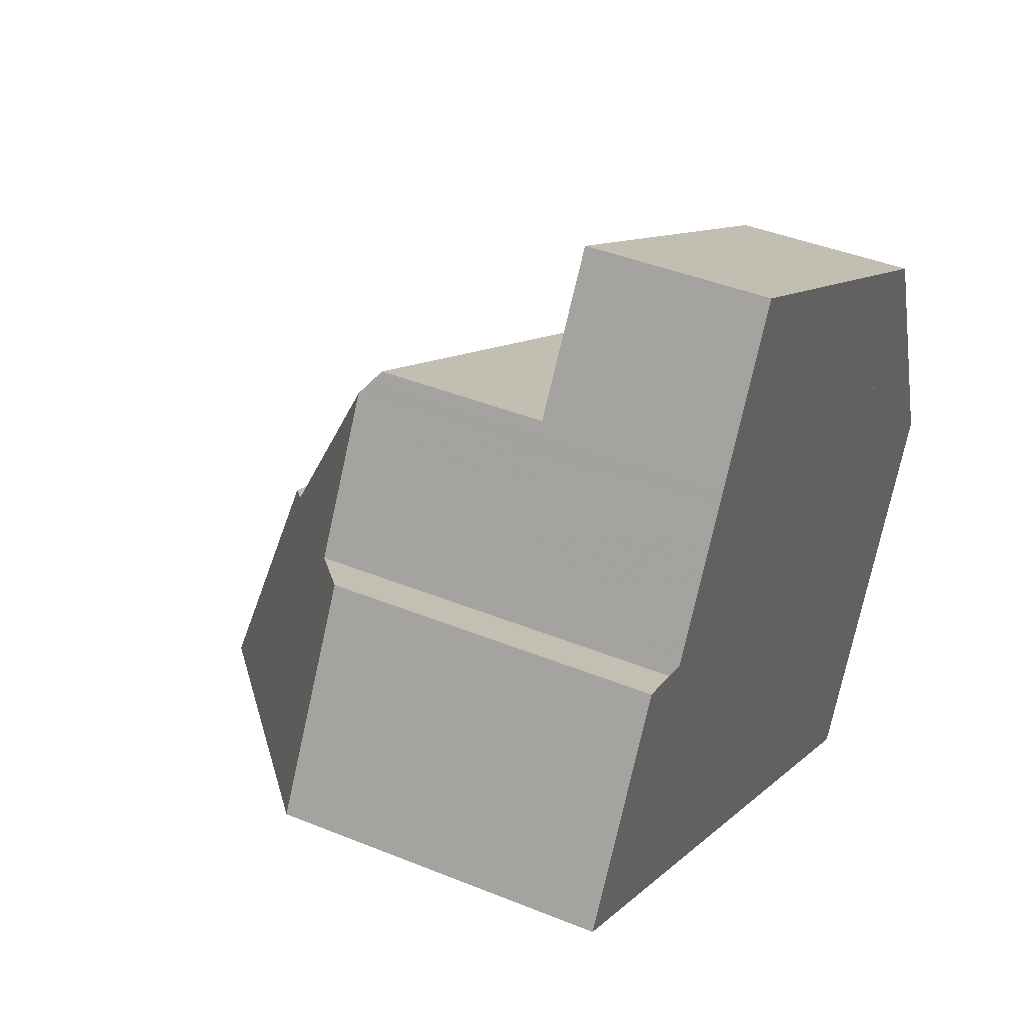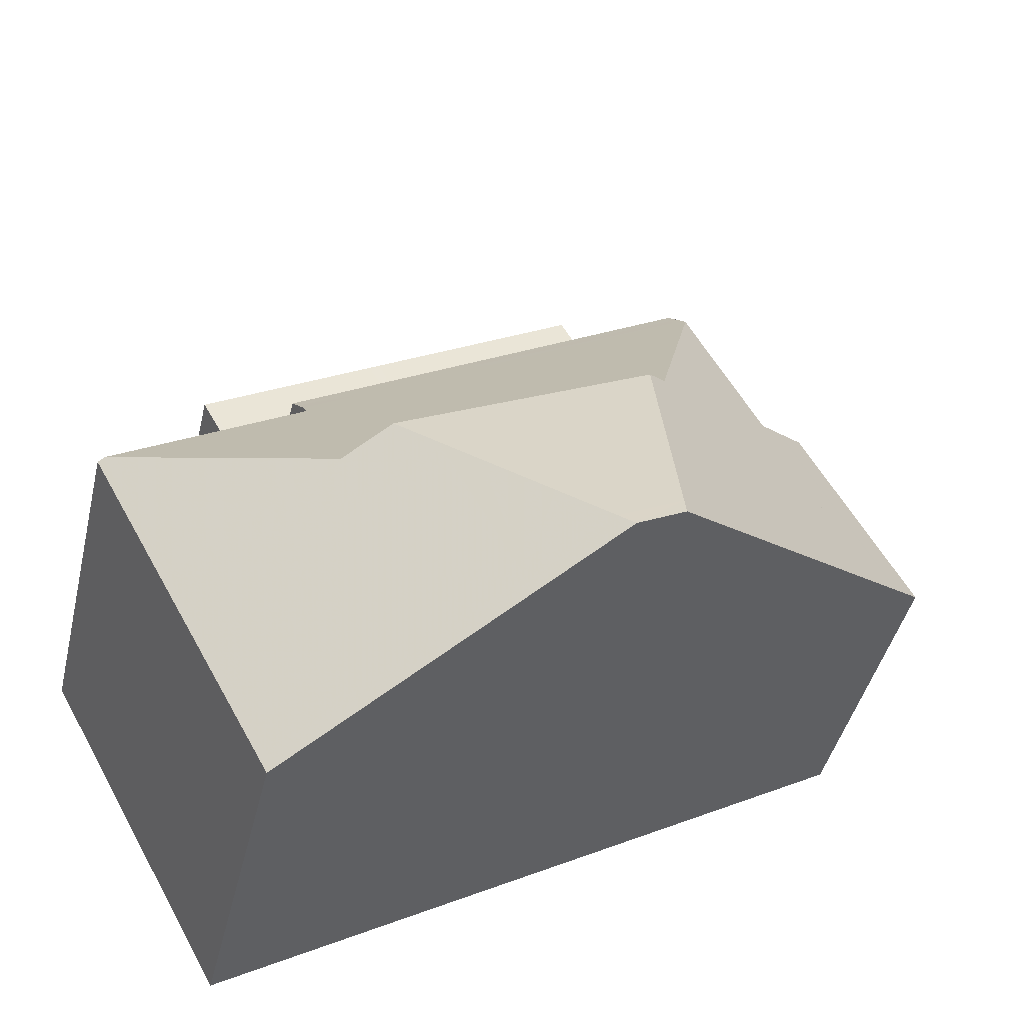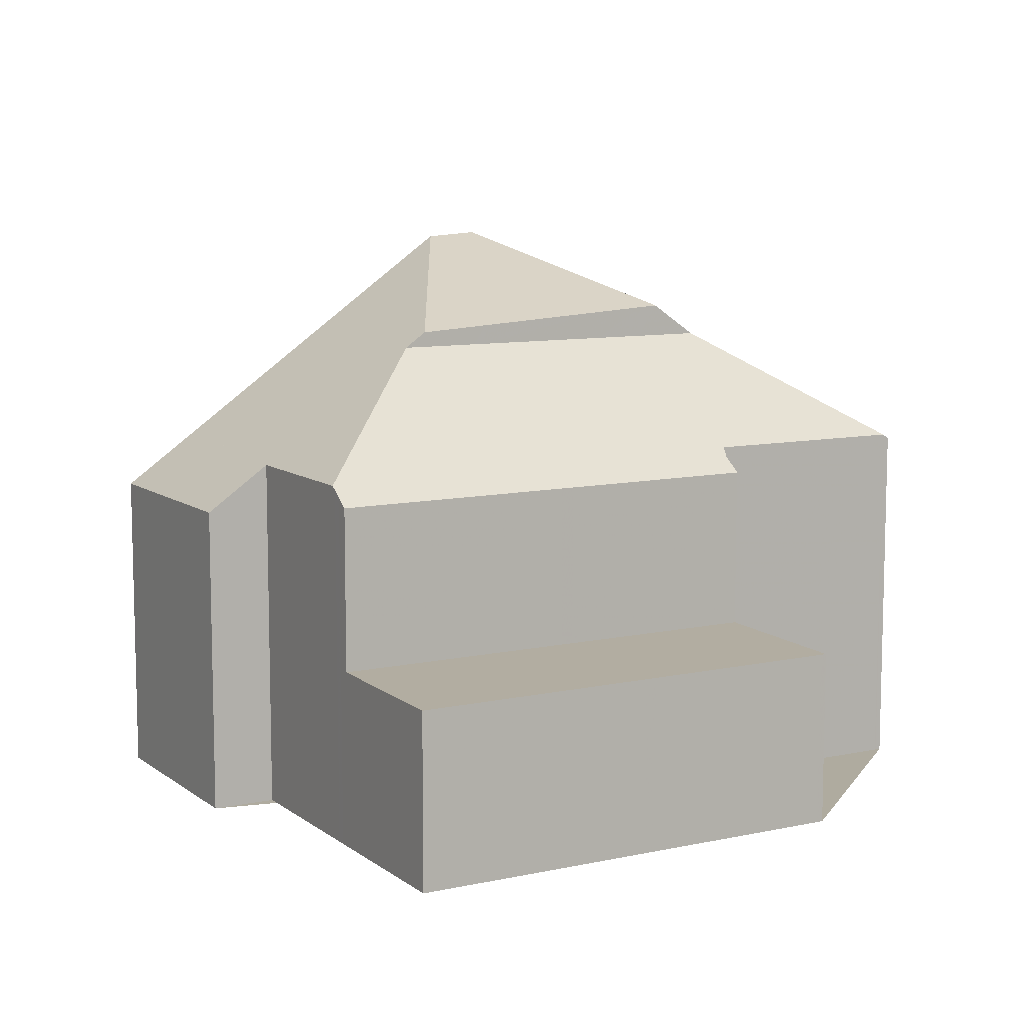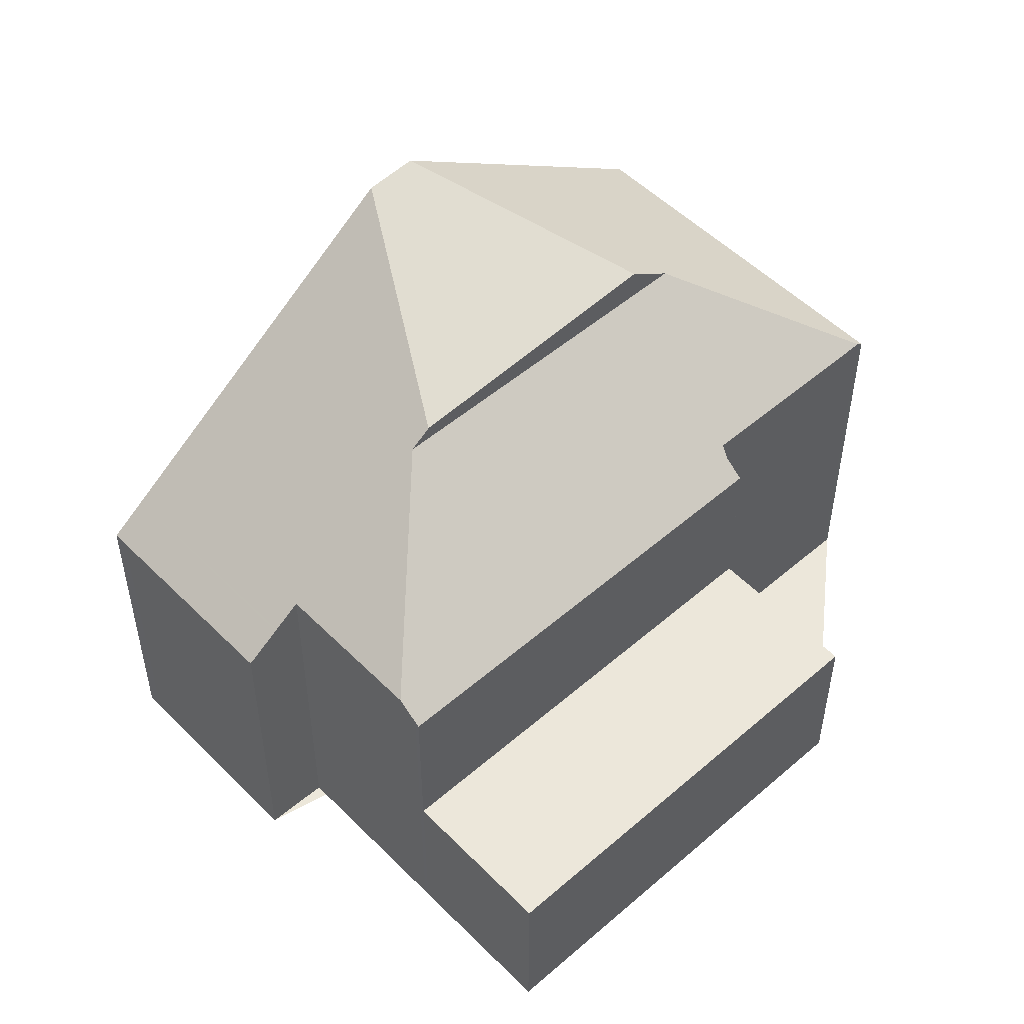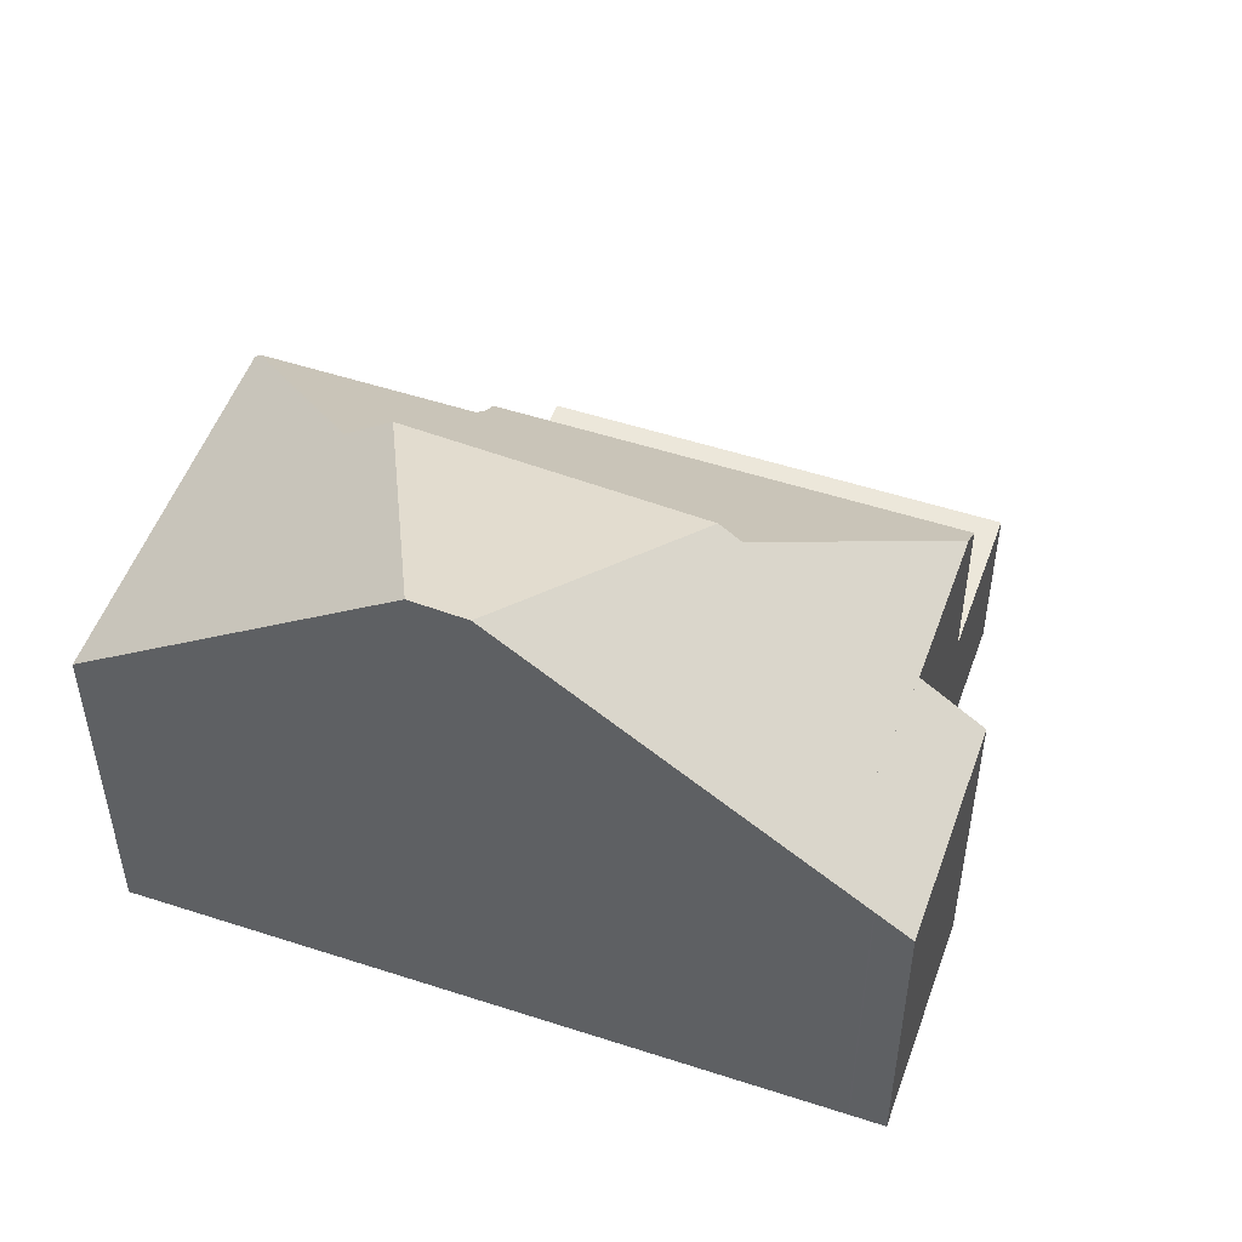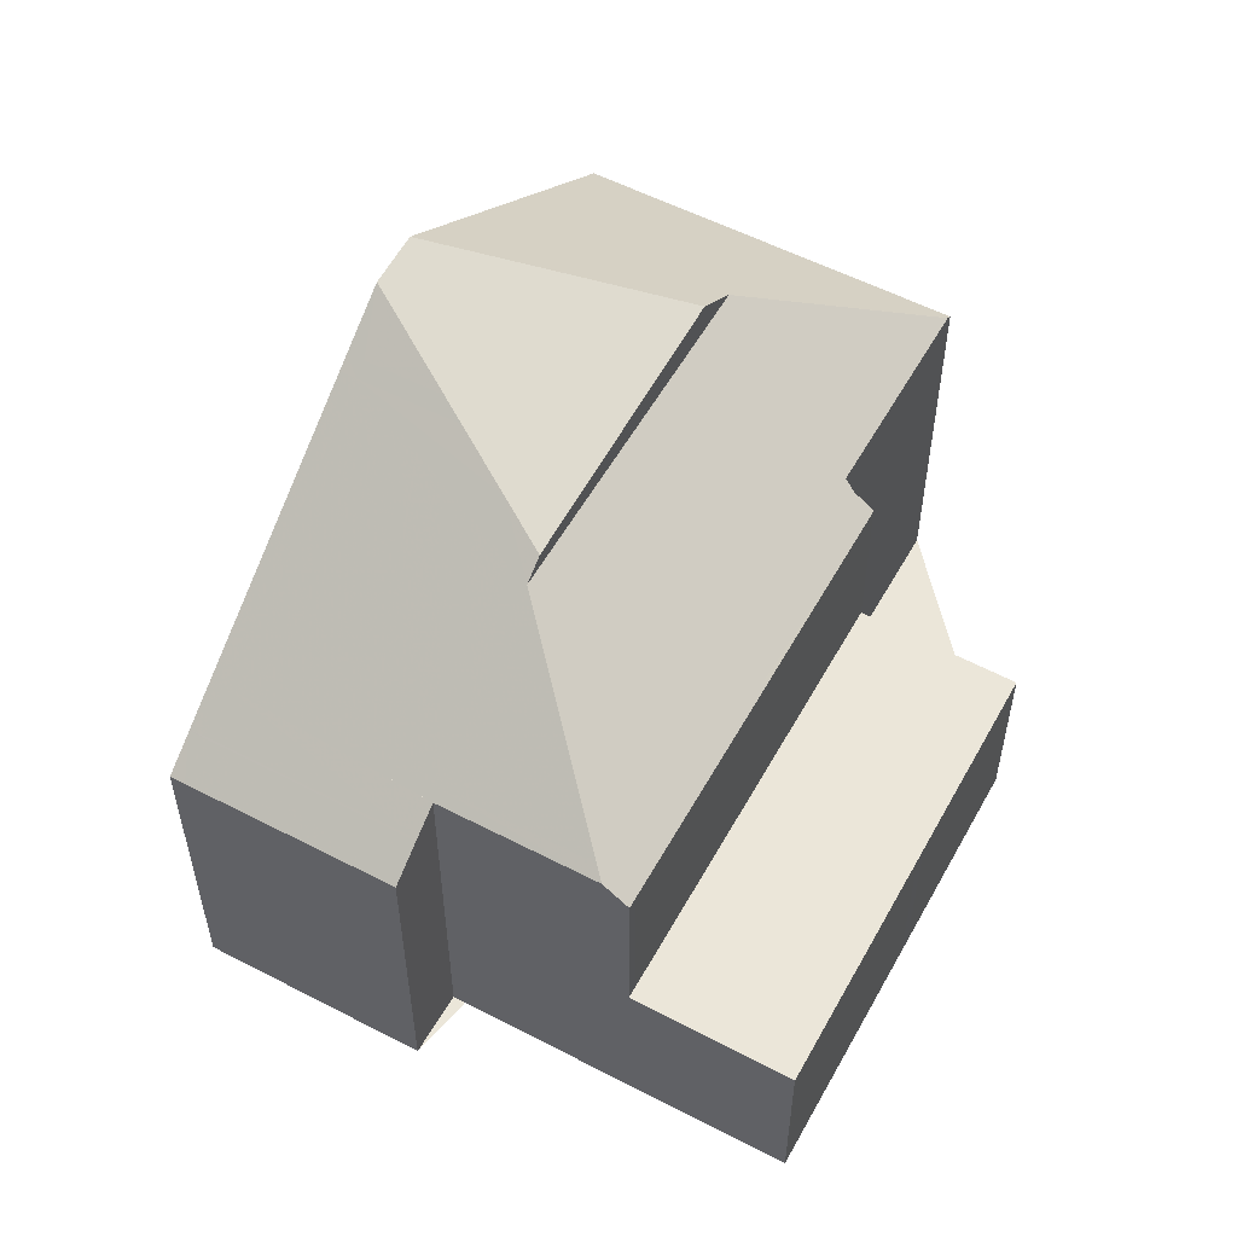
<metadata>
{"format":"obj","ext":"obj","renderer":"f3d","projection":"perspective","resolution":1024,"background":"white","views":[{"elev":40.8,"azim":116.5,"up":"+Y"},{"elev":-42.5,"azim":-13.0,"up":"+Y"},{"elev":9.6,"azim":179.5,"up":"+Z"},{"elev":52.1,"azim":166.0,"up":"+Z"},{"elev":51.7,"azim":48.5,"up":"+Z"},{"elev":55.8,"azim":147.7,"up":"+Z"}]}
</metadata>
<code>
v -1605 -2095 5.638
v -1606 -2092 2.726
v -1600 -2088 2.717
v -1597 -2093 5.558
v -1596 -2093 4.863
v -1595 -2096 4.855
v -1605 -2101 5.531
v -1608 -2096 5.56
v -1599 -2091 5.562
v -1608 -2096 5.632
v -1599 -2091 5.679
v -1605 -2094 5.511
v -1599 -2091 5.502
v -1599 -2091 5.502
v -1605 -2094 5.511
v -1605 -2094 5.396
v -1605 -2094 5.396
v -1599 -2091 5.408
v -1602 -2093 5.401
v -1602 -2093 5.507
v -1602 -2093 5.281
v -1599 -2091 5.276
v -1605 -2094 5.285
v -1599 -2091 5.325
v -1602 -2093 5.318
v -1605 -2094 5.313
v -1602 -2093 5.401
v -1602 -2093 5.319
v -1602 -2093 5.281
v -1599 -2091 5.562
v -1608 -2096 5.632
v -1599 -2091 5.275
v -1605 -2094 5.285
v -1600 -2089 2.717
v -1606 -2092 2.727
v -1603 -2090 2.722
v -1599 -2091 2.755
v -1605 -2094 2.764
v -1600 -2095 7.847
v -1600 -2099 8.93
v -1600 -2094 7.321
v -1603 -2098 8.262
v -1601 -2099 8.982
v -1604 -2097 7.311
v -1600 -2099 8.93
v -1600 -2095 7.847
v -1603 -2098 8.262
v -1601 -2099 8.982
v -1600 -2095 7.56
v -1604 -2097 7.827
v -1600 -2089 2.717
v -1600 -2089 2.717
v -1599 -2091 5.679
v -1596 -2096 5.665
v -1599 -2091 2.755
v -1599 -2091 5.276
v -1603 -2097 8.048
v -1603 -2097 8.048
v -1606 -2092 2.727
v -1603 -2097 7.808
v -1603 -2097 7.313
v -1603 -2098 8.046
v -1602 -2100 8.036
v -1606 -2092 2.726
v -1605 -2094 2.764
v -1605 -2094 5.285
v -1599 -2091 5.408
v -1599 -2098 8.352
v -1600 -2097 8.353
v -1600 -2096 7.934
v -1600 -2097 8.353
v -1601 -2095 7.318
v -1601 -2095 7.627
v -1603 -2090 2.722
v -1602 -2093 5.281
v -1602 -2093 2.76
v -1605 -2094 5.285
v -1605 -2094 2.764
v -1602 -2093 2.76
v -1599 -2091 2.755
v -1599 -2091 2.755
v -1605 -2094 2.764
v -1599 -2091 5.275
v -1605 -2094 5.313
v -1599 -2091 5.325
v -1600 -2097 8.207
v -1599 -2098 8.203
v -1602 -2093 5.507
v -1601 -2095 7.615
v -1601 -2095 7.319
v -1600 -2097 8.207
v -1600 -2096 7.909
v -1603 -2090 2.722
v -1603 -2090 2.722
v -1602 -2093 2.76
v -1602 -2093 5.281
v -1602 -2093 2.76
v -1600 -2094 7.321
v -1601 -2095 7.318
v -1603 -2097 7.313
v -1604 -2097 7.311
v -1604 -2097 7.827
v -1604 -2097 7.827
v -1604 -2097 7.311
v -1607 -2098 5.548
v -1603 -2097 7.808
v -1601 -2095 7.319
v -1600 -2095 7.56
v -1601 -2095 7.615
v -1600 -2094 7.321
v -1597 -2093 5.673
v -1600 -2095 7.56
v -1601 -2095 7.627
v -1597 -2093 5.558
v -1595 -2096 5.238
v -1597 -2093 5.242
v -1604 -2094 5.51
v -1603 -2096 7.314
v -1604 -2094 5.284
v -1604 -2094 5.315
v -1604 -2094 5.397
v -1602 -2098 8.608
v -1602 -2098 8.608
v -1604 -2094 2.763
v -1602 -2097 8.201
v -1603 -2096 7.759
v -1603 -2096 7.314
v -1603 -2096 7.759
v -1605 -2092 2.725
v -1601 -2099 8.602
v -1605 -2092 2.725
v -1604 -2094 5.284
v -1604 -2094 2.763
v -1597 -2093 5.26
v -1595 -2096 5.252
v -1599 -2098 8.352
v -1599 -2098 8.203
v -1602 -2099 8.038
v -1605 -2101 5.532
v -1596 -2096 5.665
v -1595 -2096 5.252
v -1601 -2099 8.896
v -1601 -2099 8.896
v -1600 -2098 8.829
v -1601 -2099 8.603
v -1595 -2096 5.238
v -1600 -2098 8.829
v -1595 -2096 4.855
v -1607 -2098 5.609
v -1608 -2096 5.618
v -1605 -2101 5.596
v -1605 -2101 5.595
v -1605 -2094 5.511
v -1605 -2095 5.638
v -1605 -2095 0
v -1605 -2094 0
v -1606 -2092 2.726
v -1606 -2092 2.726
v -1606 -2092 4.441e-16
v -1606 -2092 0
v -1600 -2089 2.717
v -1600 -2088 2.717
v -1600 -2088 -4.441e-16
v -1600 -2089 -4.441e-16
v -1597 -2093 5.26
v -1597 -2093 5.558
v -1597 -2093 0
v -1597 -2093 0
v -1595 -2096 4.855
v -1596 -2093 4.863
v -1596 -2093 0
v -1595 -2096 8.882e-16
v -1595 -2096 5.238
v -1595 -2096 4.855
v -1595 -2096 0
v -1595 -2096 0
v -1605 -2101 5.532
v -1605 -2101 5.531
v -1605 -2101 0
v -1605 -2101 0
v -1608 -2096 5.618
v -1608 -2096 5.56
v -1608 -2096 0
v -1608 -2096 0
v -1605 -2095 5.638
v -1608 -2096 5.632
v -1608 -2096 0
v -1605 -2095 0
v -1605 -2094 5.396
v -1605 -2094 5.511
v -1605 -2094 0
v -1605 -2094 8.882e-16
v -1599 -2091 5.562
v -1599 -2091 5.502
v -1599 -2091 0
v -1599 -2091 0
v -1605 -2094 5.313
v -1605 -2094 5.396
v -1605 -2094 8.882e-16
v -1605 -2094 0
v -1597 -2093 5.558
v -1599 -2091 5.562
v -1599 -2091 0
v -1597 -2093 8.882e-16
v -1599 -2091 2.755
v -1600 -2089 2.717
v -1600 -2089 -4.441e-16
v -1599 -2091 0
v -1606 -2092 2.726
v -1606 -2092 2.727
v -1606 -2092 0
v -1606 -2092 4.441e-16
v -1601 -2099 8.982
v -1600 -2099 8.93
v -1600 -2099 0
v -1601 -2099 0
v -1601 -2099 8.602
v -1601 -2099 8.982
v -1601 -2099 0
v -1601 -2099 0
v -1600 -2088 2.717
v -1600 -2089 2.717
v -1600 -2089 0
v -1600 -2088 -4.441e-16
v -1599 -2098 8.203
v -1596 -2096 5.665
v -1596 -2096 0
v -1599 -2098 0
v -1605 -2101 5.595
v -1602 -2100 8.036
v -1602 -2100 -1.776e-15
v -1605 -2101 0
v -1605 -2092 2.725
v -1606 -2092 2.726
v -1606 -2092 0
v -1605 -2092 -4.441e-16
v -1599 -2091 5.502
v -1599 -2091 5.408
v -1599 -2091 8.882e-16
v -1599 -2091 0
v -1600 -2099 8.93
v -1599 -2098 8.352
v -1599 -2098 0
v -1600 -2099 0
v -1603 -2090 2.722
v -1603 -2090 2.722
v -1603 -2090 0
v -1603 -2090 0
v -1606 -2092 2.727
v -1605 -2094 2.764
v -1605 -2094 0
v -1606 -2092 0
v -1599 -2091 5.325
v -1599 -2091 5.275
v -1599 -2091 0
v -1599 -2091 0
v -1605 -2094 5.285
v -1605 -2094 5.313
v -1605 -2094 0
v -1605 -2094 0
v -1599 -2091 5.408
v -1599 -2091 5.325
v -1599 -2091 0
v -1599 -2091 8.882e-16
v -1599 -2098 8.352
v -1599 -2098 8.203
v -1599 -2098 0
v -1599 -2098 0
v -1600 -2089 2.717
v -1603 -2090 2.722
v -1603 -2090 0
v -1600 -2089 0
v -1608 -2096 5.56
v -1607 -2098 5.548
v -1607 -2098 -8.882e-16
v -1608 -2096 0
v -1597 -2093 5.558
v -1597 -2093 5.558
v -1597 -2093 8.882e-16
v -1597 -2093 0
v -1595 -2096 5.252
v -1595 -2096 5.238
v -1595 -2096 0
v -1595 -2096 0
v -1596 -2093 4.863
v -1597 -2093 5.242
v -1597 -2093 8.882e-16
v -1596 -2093 0
v -1602 -2100 8.036
v -1601 -2099 8.602
v -1601 -2099 0
v -1602 -2100 -1.776e-15
v -1603 -2090 2.722
v -1605 -2092 2.725
v -1605 -2092 -4.441e-16
v -1603 -2090 0
v -1597 -2093 5.242
v -1597 -2093 5.26
v -1597 -2093 0
v -1597 -2093 8.882e-16
v -1596 -2096 5.665
v -1595 -2096 5.252
v -1595 -2096 0
v -1596 -2096 0
v -1607 -2098 5.548
v -1605 -2101 5.532
v -1605 -2101 0
v -1607 -2098 -8.882e-16
v -1595 -2096 4.855
v -1595 -2096 4.855
v -1595 -2096 8.882e-16
v -1595 -2096 0
v -1608 -2096 5.632
v -1608 -2096 5.618
v -1608 -2096 0
v -1608 -2096 0
v -1605 -2101 5.531
v -1605 -2101 5.595
v -1605 -2101 0
v -1605 -2101 0
v -1605 -2101 0
v -1608 -2096 0
v -1605 -2095 0
v -1606 -2092 0
v -1600 -2088 0
v -1597 -2093 0
v -1596 -2093 0
v -1595 -2096 0
f 52 3 34 51
f 137 87 68 136
f 14 9 11 13
f 118 100 15 117
f 101 10 1 12 15 100
f 84 77 23 26
f 120 26 23 119
f 16 15 12 17
f 117 15 16 121
f 27 18 13 88
f 29 22 24 28
f 28 24 18 27
f 121 16 26 120
f 27 19 25 28
f 28 25 21 29
f 56 32 37 55
f 61 44 50 60
f 123 42 125
f 57 47 62
f 138 62 47 122 145
f 129 59 64 131
f 148 6 115 146
f 133 65 66 132
f 110 46 112
f 90 72 73 89
f 150 31 104 149
f 59 35 2 64
f 65 38 33 66
f 24 22 83 85
f 67 14 13 18
f 136 68 45 147
f 107 88 13 11 98
f 92 39 91
f 128 73 72 127
f 94 52 51 93
f 96 56 55 95
f 124 78 59 129
f 80 51 34 81
f 82 35 59 78
f 93 51 80 97
f 26 16 17 84
f 85 67 18 24
f 140 54 87 137
f 88 20 19 27
f 89 49 41 90
f 99 20 88 107
f 91 71 70 92
f 93 36 74 94
f 95 76 75 96
f 97 79 36 93
f 102 57 62 104
f 149 104 62 138 151
f 106 58 103
f 108 39 92 109
f 110 53 111
f 109 92 70 113
f 111 53 30 114
f 125 42 58 106 126
f 141 135 54 140
f 117 20 99 118
f 119 21 25 120
f 121 19 20 117
f 120 25 19 121
f 143 123 125 70 71 144
f 126 113 70 125
f 127 61 60 128
f 129 36 79 124
f 145 122 142
f 131 74 36 129
f 132 75 76 133
f 146 115 135 141
f 136 69 86 137
f 151 138 63 152
f 140 111 114 4 134 141
f 144 40 43 143
f 142 48 130 145
f 141 134 116 146
f 147 69 136
f 137 86 46 110 111 140
f 145 130 63 138
f 146 116 5 148
f 149 105 8 150
f 151 139 105 149
f 152 7 139 151
f 154 155 156 153
f 158 159 160 157
f 162 163 164 161
f 166 167 168 165
f 170 171 172 169
f 174 175 176 173
f 178 179 180 177
f 182 183 184 181
f 186 187 188 185
f 190 191 192 189
f 194 195 196 193
f 198 199 200 197
f 202 203 204 201
f 206 207 208 205
f 210 211 212 209
f 214 215 216 213
f 218 219 220 217
f 222 223 224 221
f 226 227 228 225
f 230 231 232 229
f 234 235 236 233
f 238 239 240 237
f 242 243 244 241
f 246 247 248 245
f 250 251 252 249
f 254 255 256 253
f 258 259 260 257
f 262 263 264 261
f 266 267 268 265
f 270 271 272 269
f 274 275 276 273
f 278 279 280 277
f 282 283 284 281
f 286 287 288 285
f 290 291 292 289
f 294 295 296 293
f 298 299 300 297
f 302 303 304 301
f 306 307 308 305
f 310 311 312 309
f 314 315 316 313
f 318 319 320 317
f 322 323 324 325 326 327 328 321

</code>
